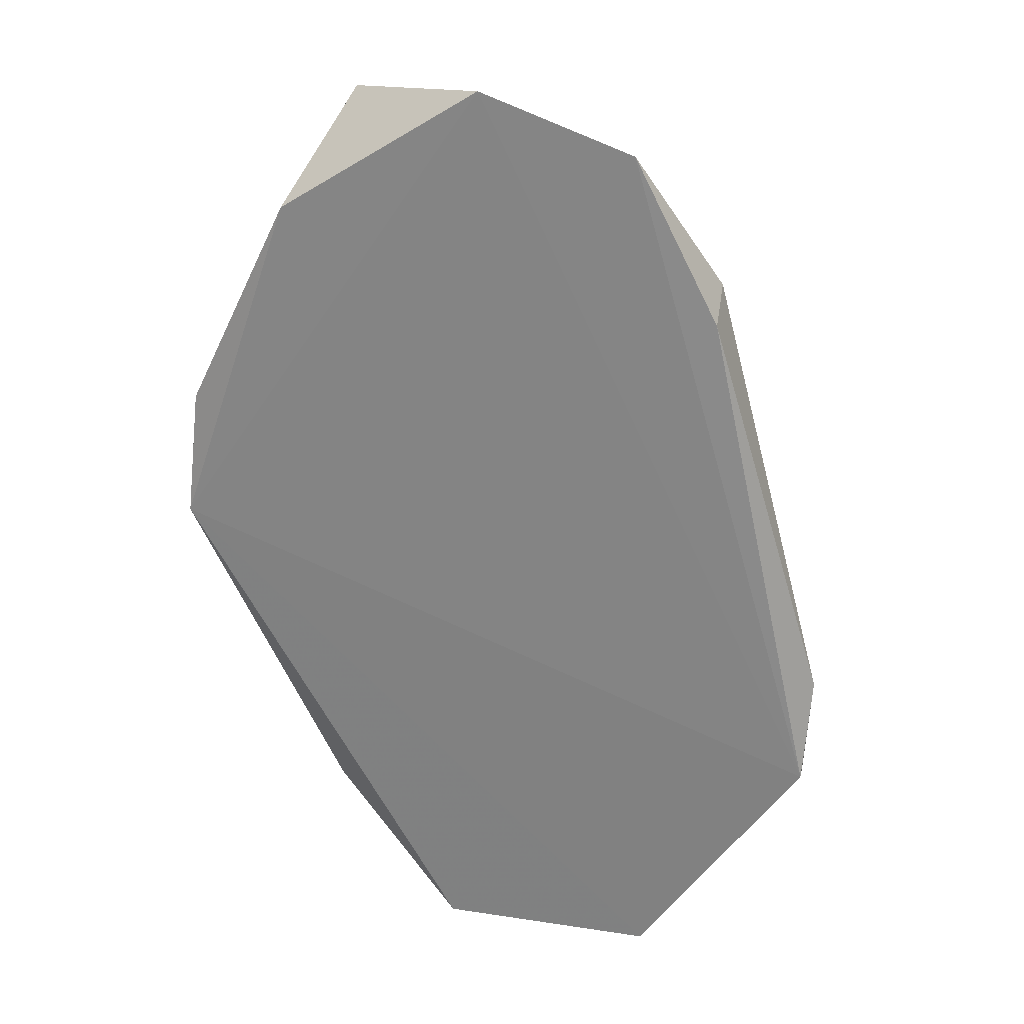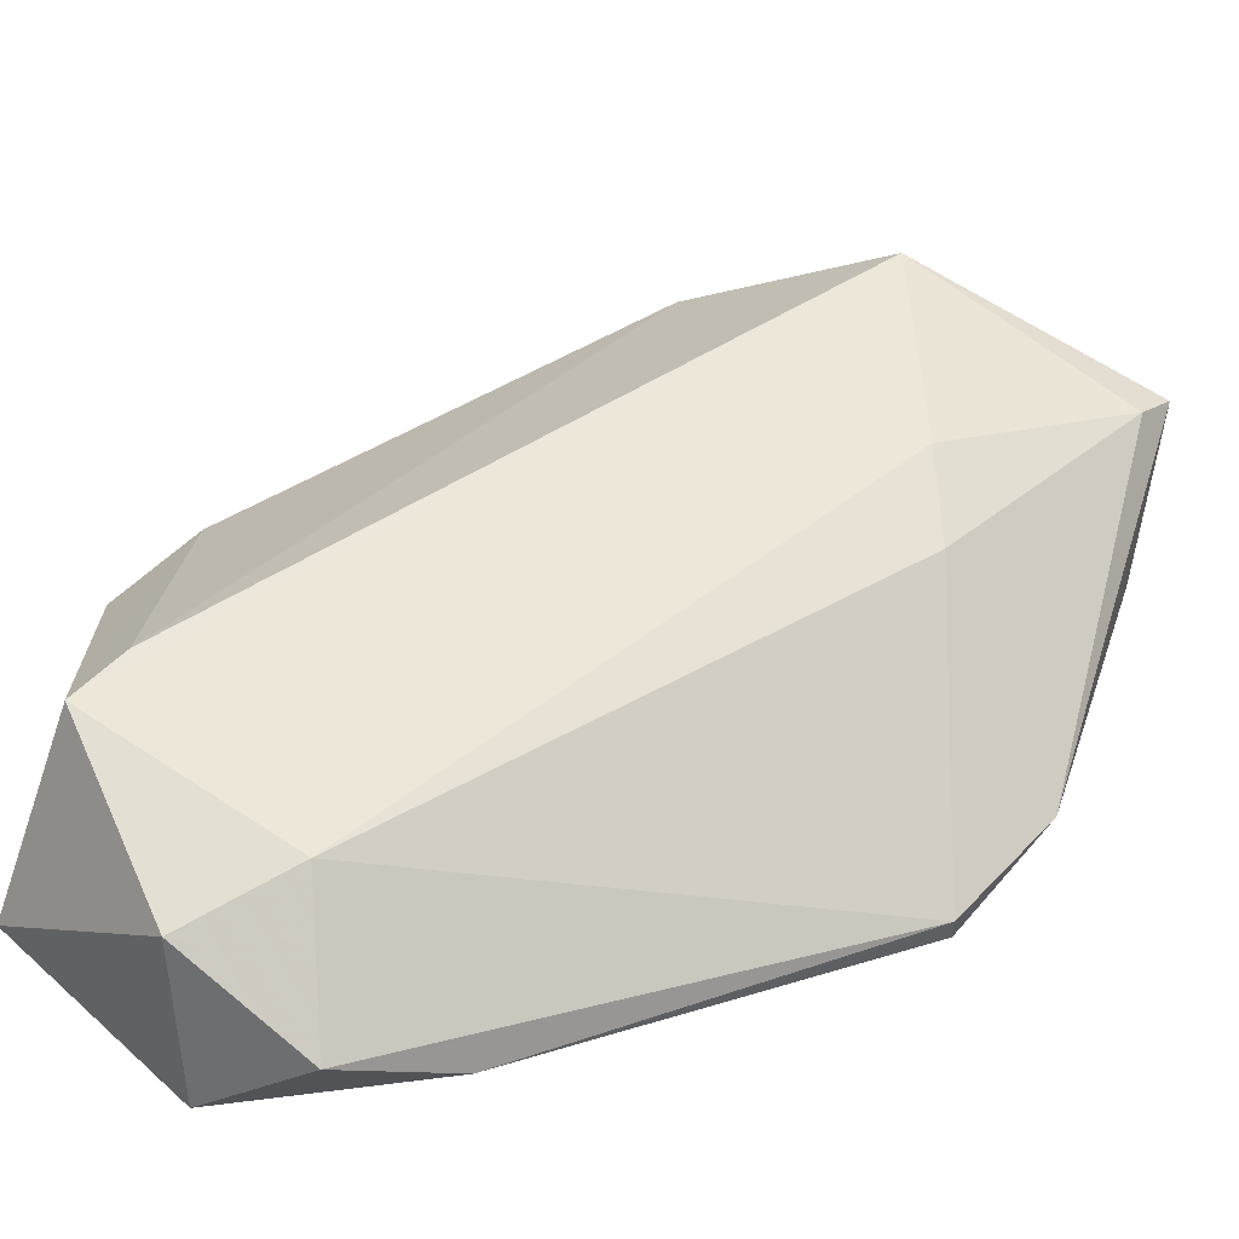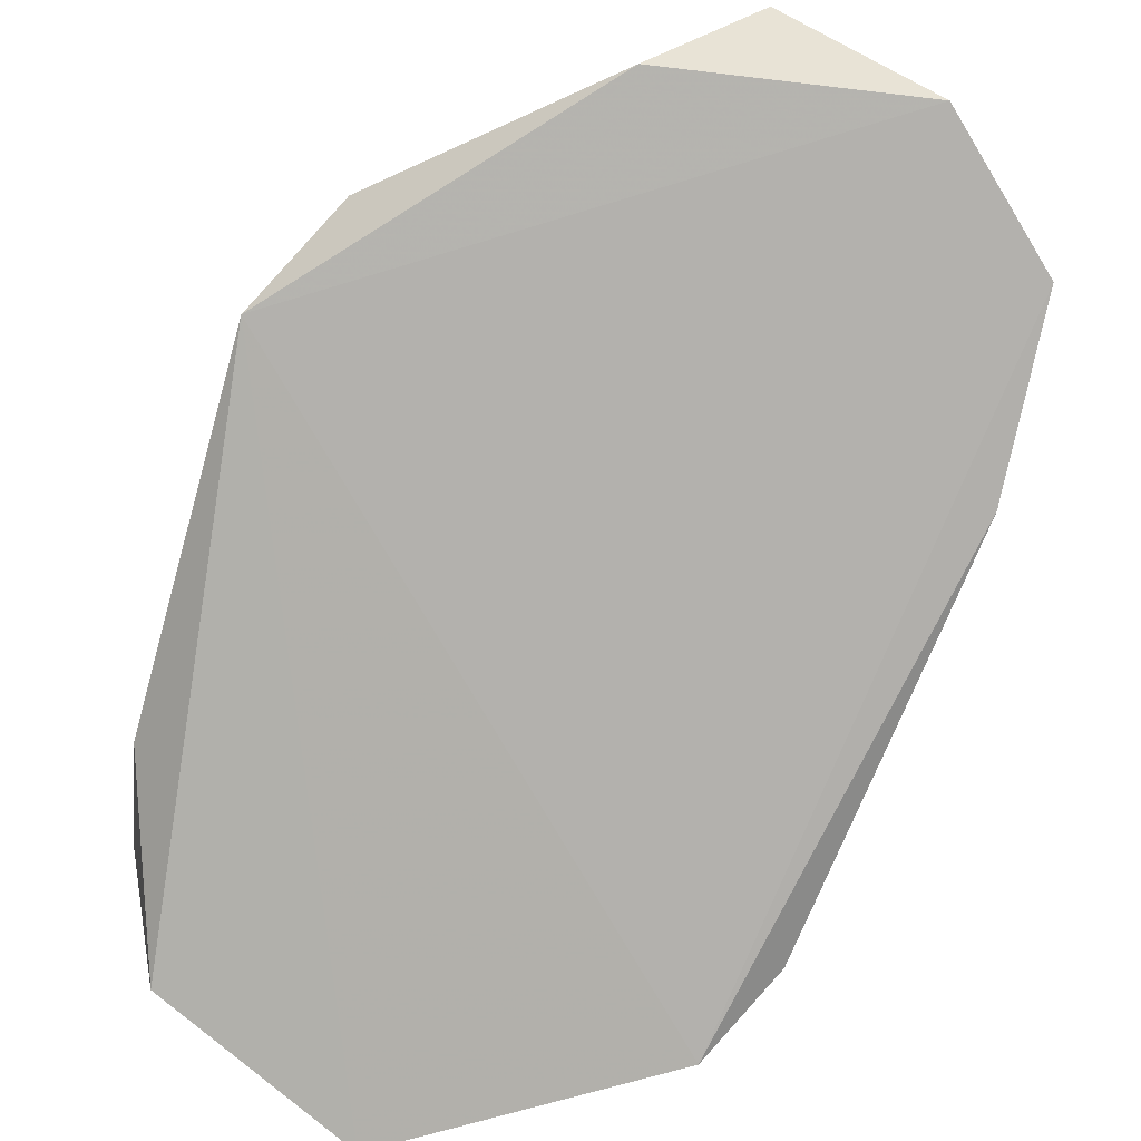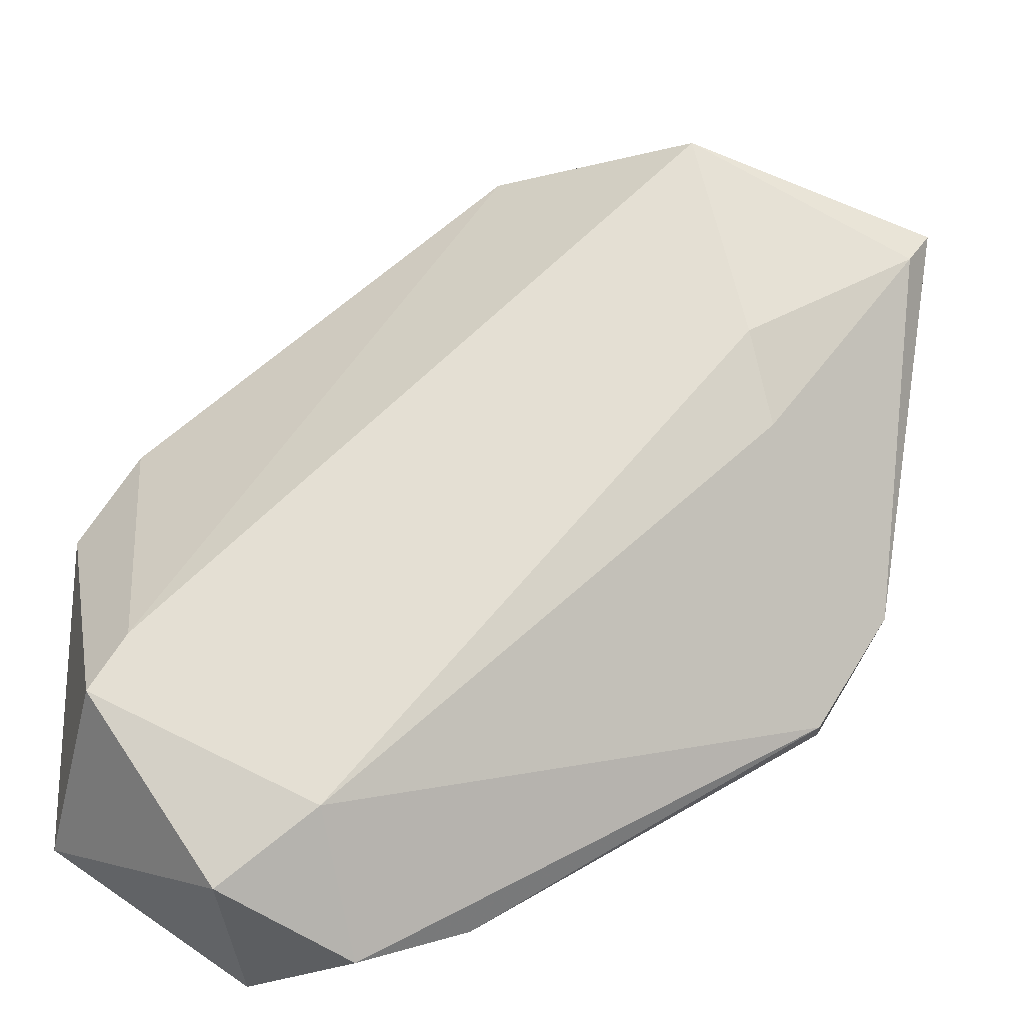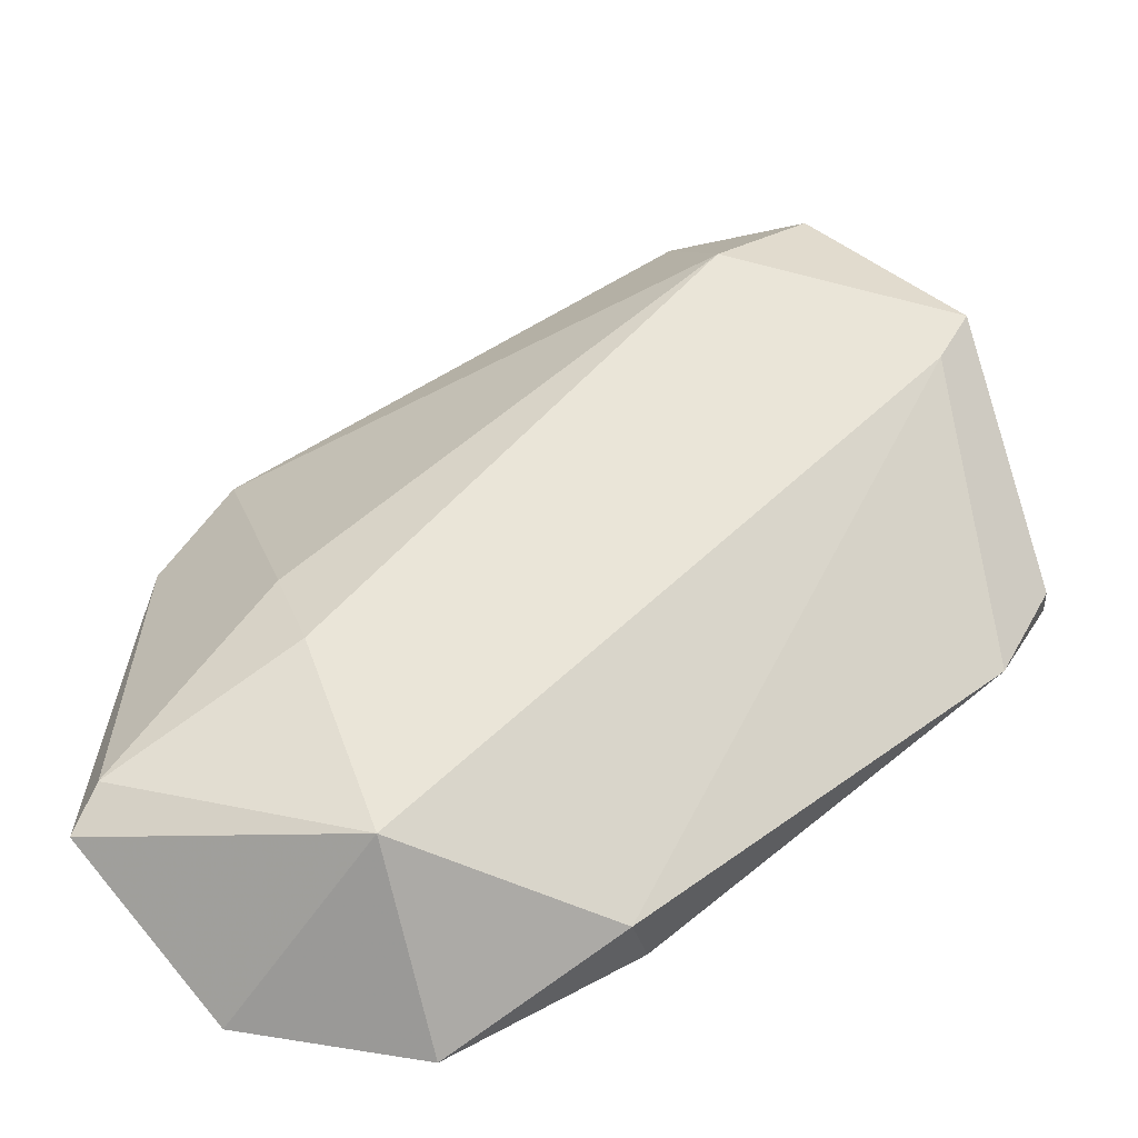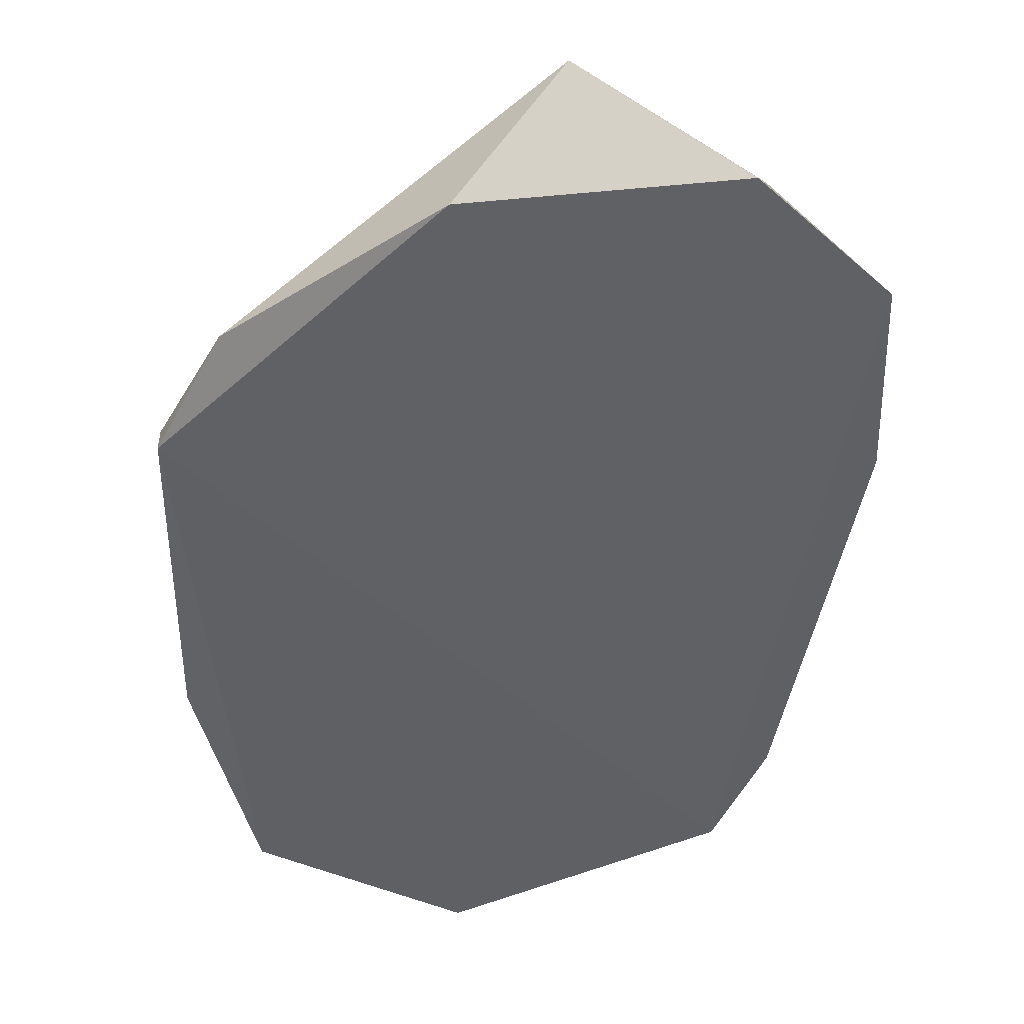
<metadata>
{"format":"obj","ext":"obj","renderer":"f3d","projection":"perspective","resolution":1024,"background":"white","views":[{"elev":25.7,"azim":-168.7,"up":"+Y"},{"elev":52.7,"azim":45.2,"up":"+Z"},{"elev":-78.9,"azim":140.9,"up":"+Z"},{"elev":67.5,"azim":35.4,"up":"+Z"},{"elev":42.9,"azim":-149.9,"up":"+Z"},{"elev":-45.6,"azim":154.9,"up":"+Z"}]}
</metadata>
<code>
v 0.01496 0.006435 0.002928
v -0.005462 -0.01558 0.002567
v -0.00548 -0.01557 0.003336
v 0.01179 -0.02218 0.006112
v 0.004544 0.007428 0.008655
v 9.3e-05 -0.02054 0.008901
v 0.001761 0.009196 0.002607
v 0.008865 -0.02443 0.003167
v 0.01269 0.00022 0.008159
v 0.01937 -0.006369 0.003014
v 0.01288 0.01021 0.006502
v 0.008473 -0.01926 0.009075
v -0.001313 0.003938 0.004725
v 0.000751 -0.02452 0.002932
v 0.007196 -0.0232 0.008325
v 0.01935 -0.00636 0.003782
v 0.007432 0.01123 0.002671
v 0.01023 0.002387 0.008846
v -0.005713 -0.01174 0.003283
v 0.01907 -0.001767 0.003719
v -4.7e-05 -0.01825 0.00887
v 0.01296 0.008686 0.007292
v 0.01394 -0.01899 0.004585
v -0.001365 0.003072 0.002653
f 19 13 24
f 5 6 12
f 5 7 13
f 3 2 14
f 6 3 14
f 2 10 14
f 10 8 14
f 8 4 15
f 12 6 15
f 4 12 15
f 6 14 15
f 14 8 15
f 12 4 16
f 9 12 16
f 2 7 17
f 7 5 17
f 10 2 17
f 1 10 17
f 11 1 17
f 5 11 17
f 5 12 18
f 12 9 18
f 2 3 19
f 3 6 19
f 10 1 20
f 1 11 20
f 16 10 20
f 9 16 20
f 6 5 21
f 5 13 21
f 19 6 21
f 13 19 21
f 11 5 22
f 18 9 22
f 5 18 22
f 9 20 22
f 20 11 22
f 4 8 23
f 8 10 23
f 10 16 23
f 16 4 23
f 7 2 24
f 13 7 24
f 2 19 24

</code>
